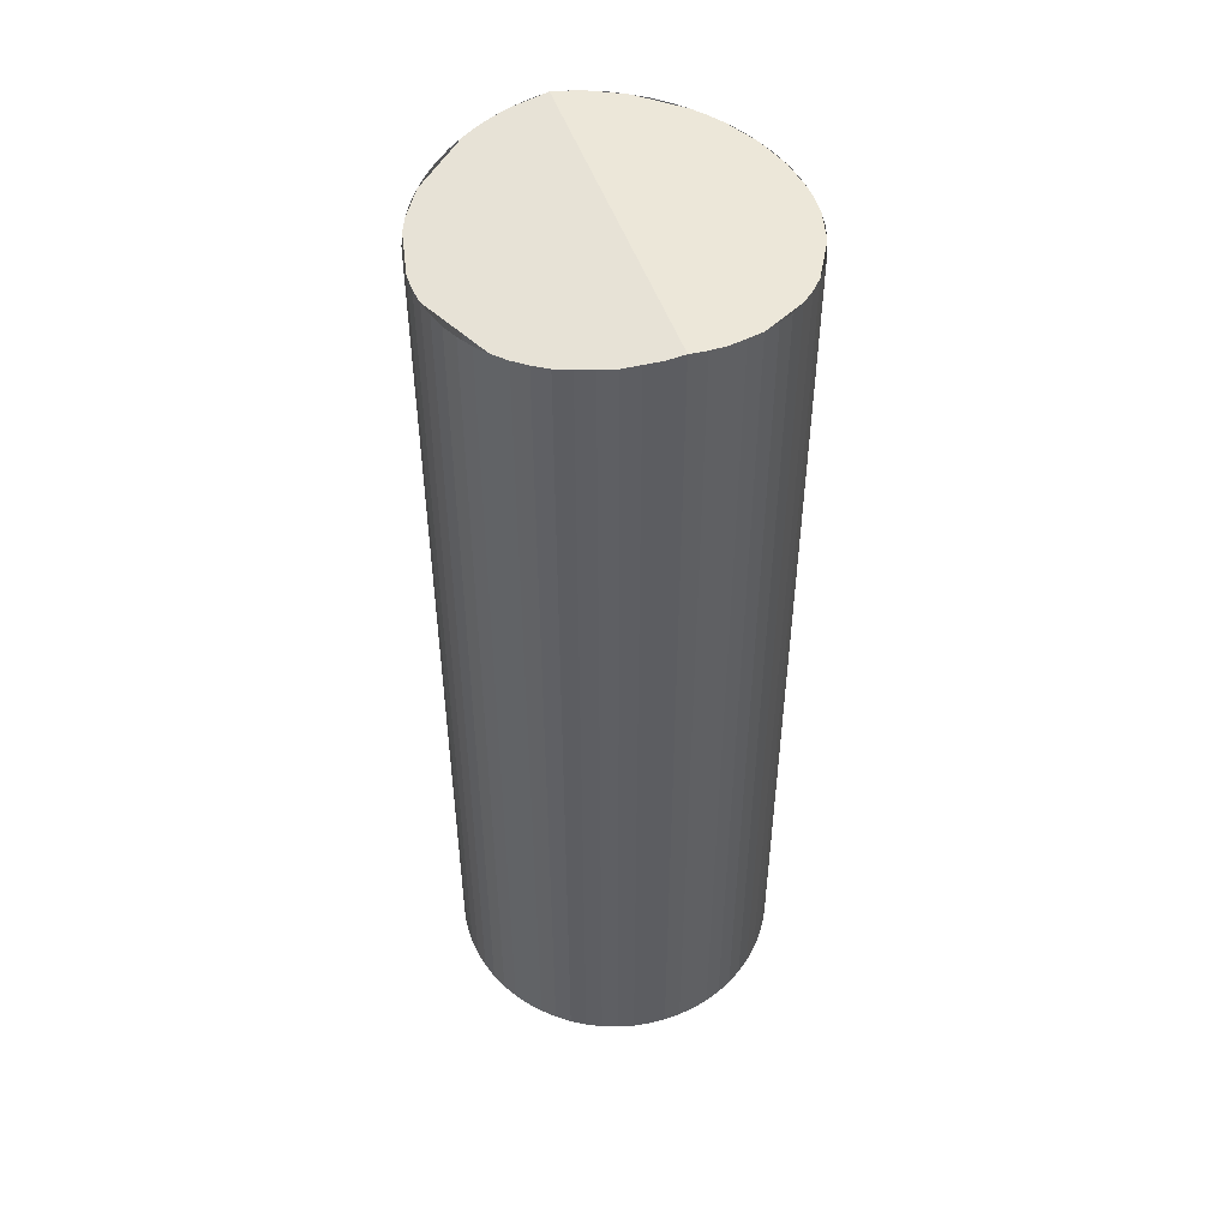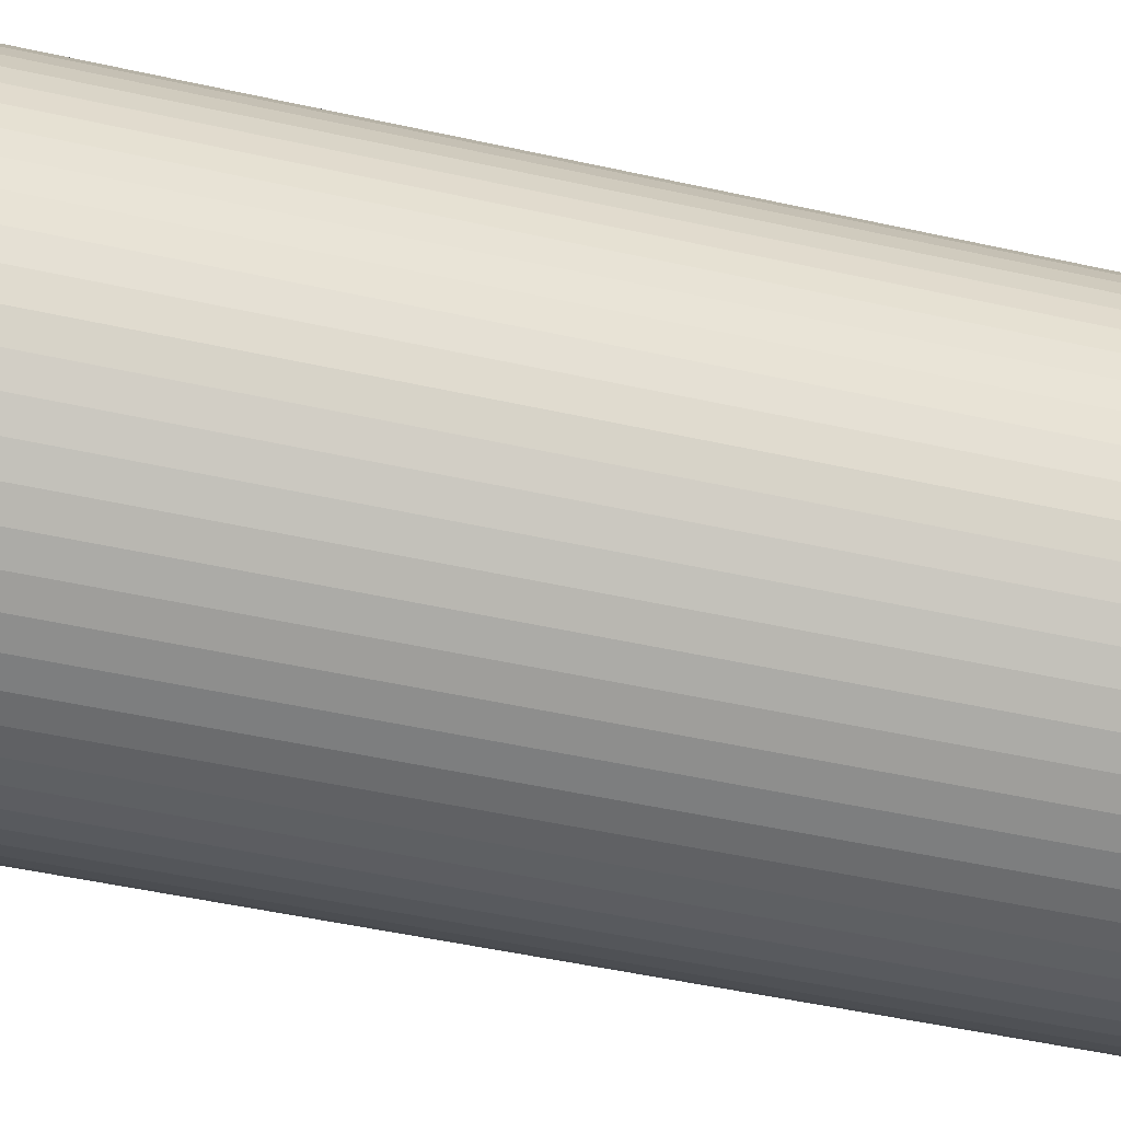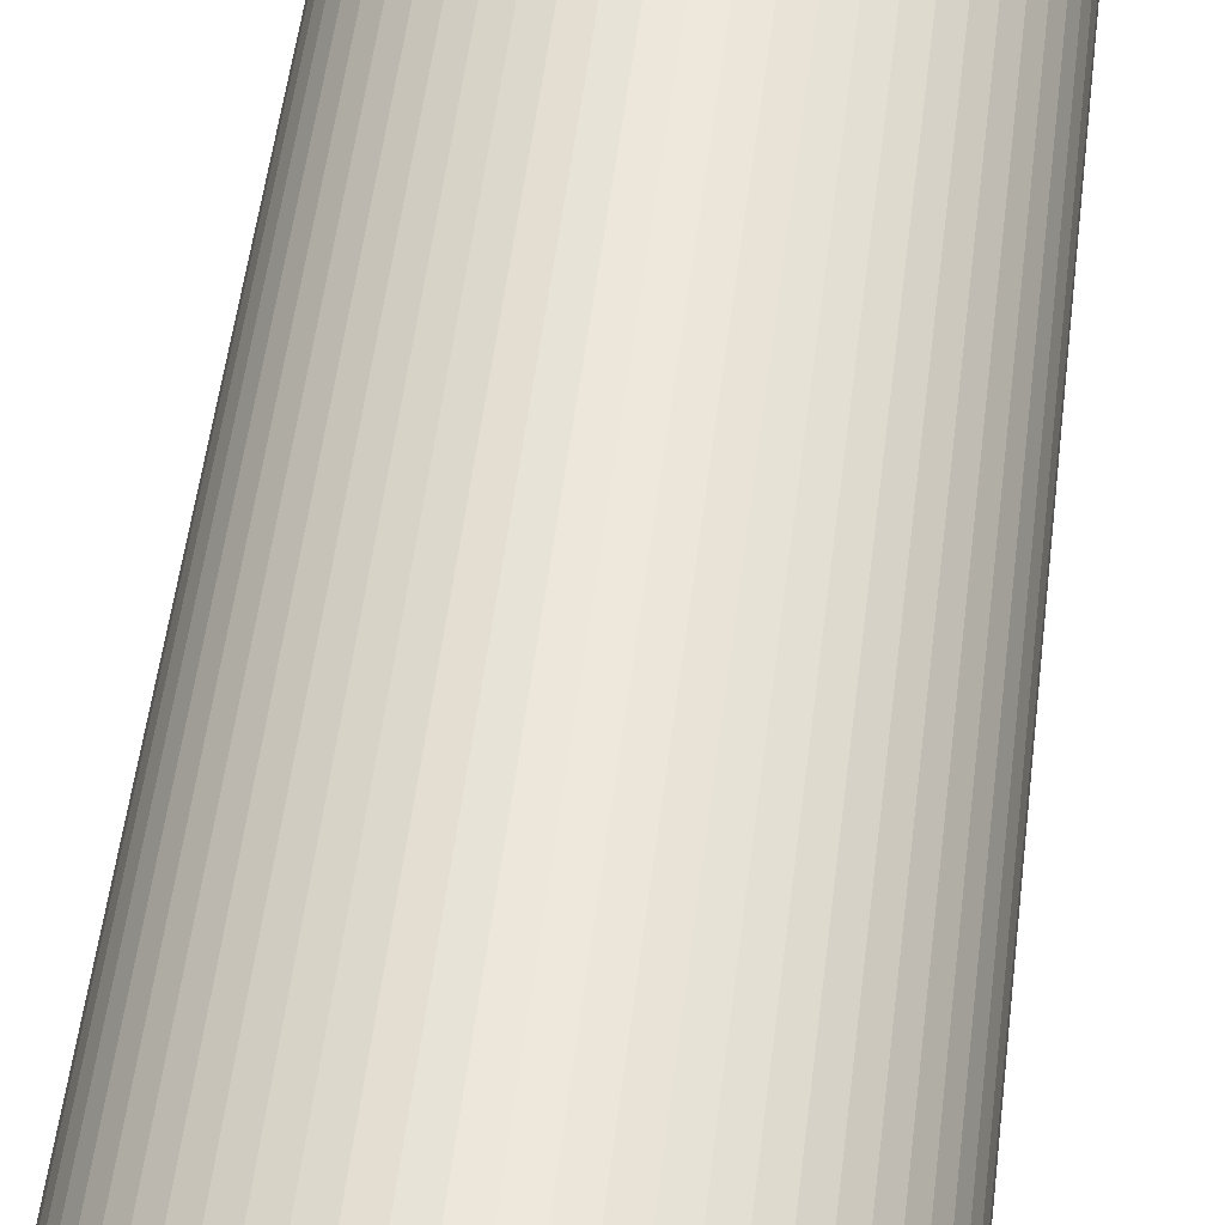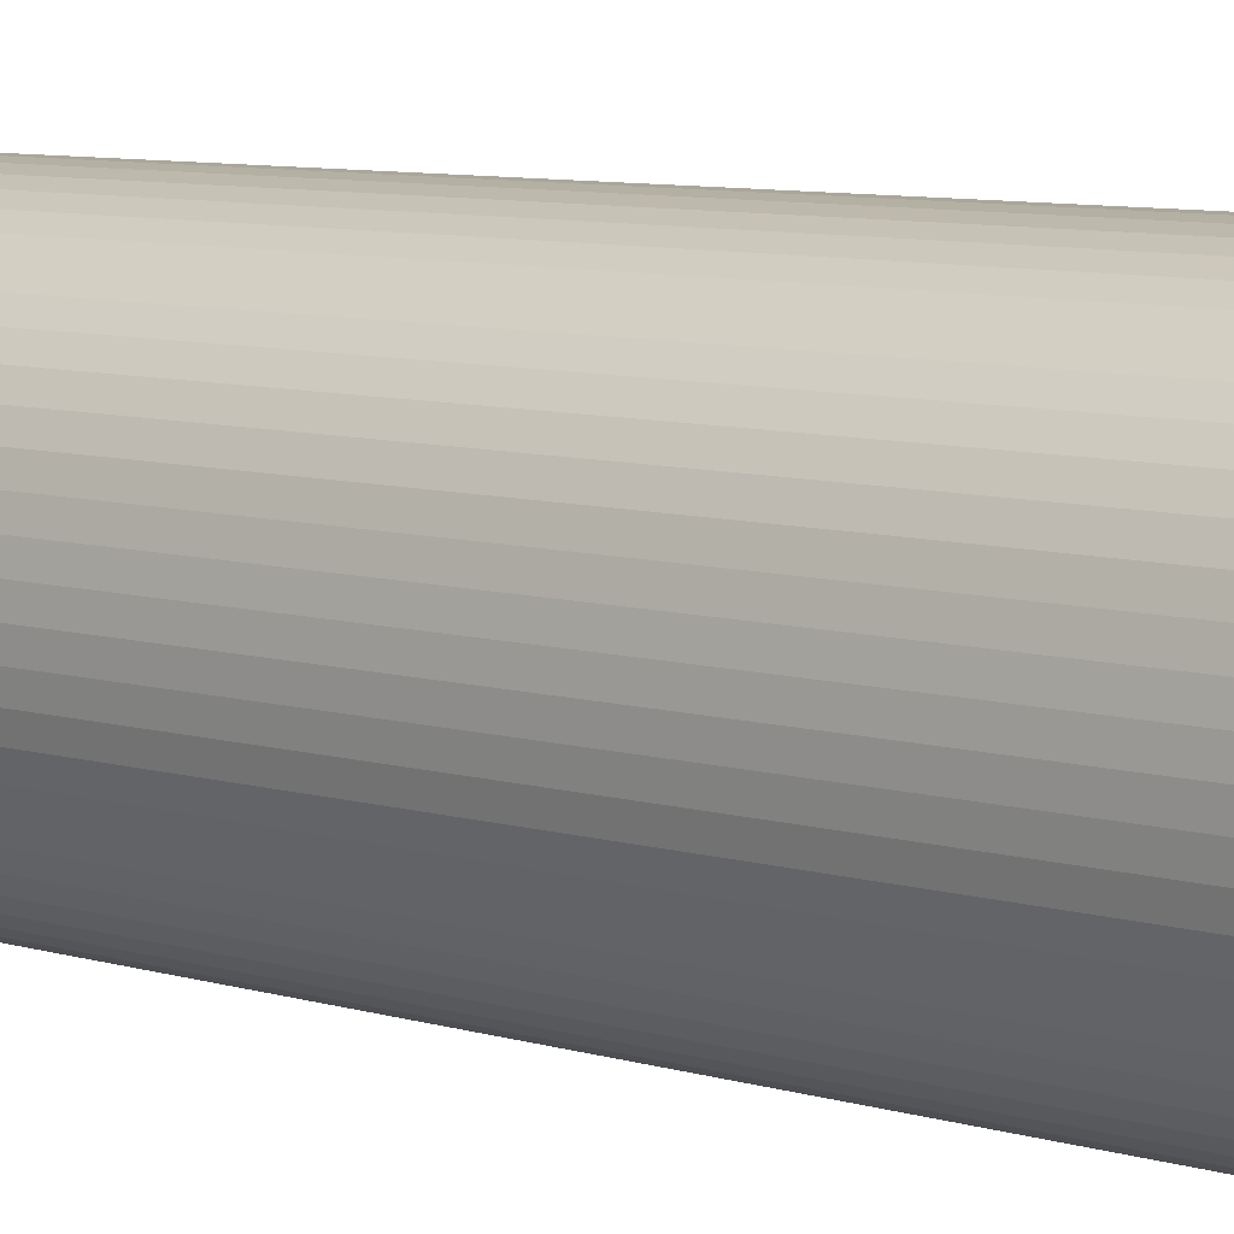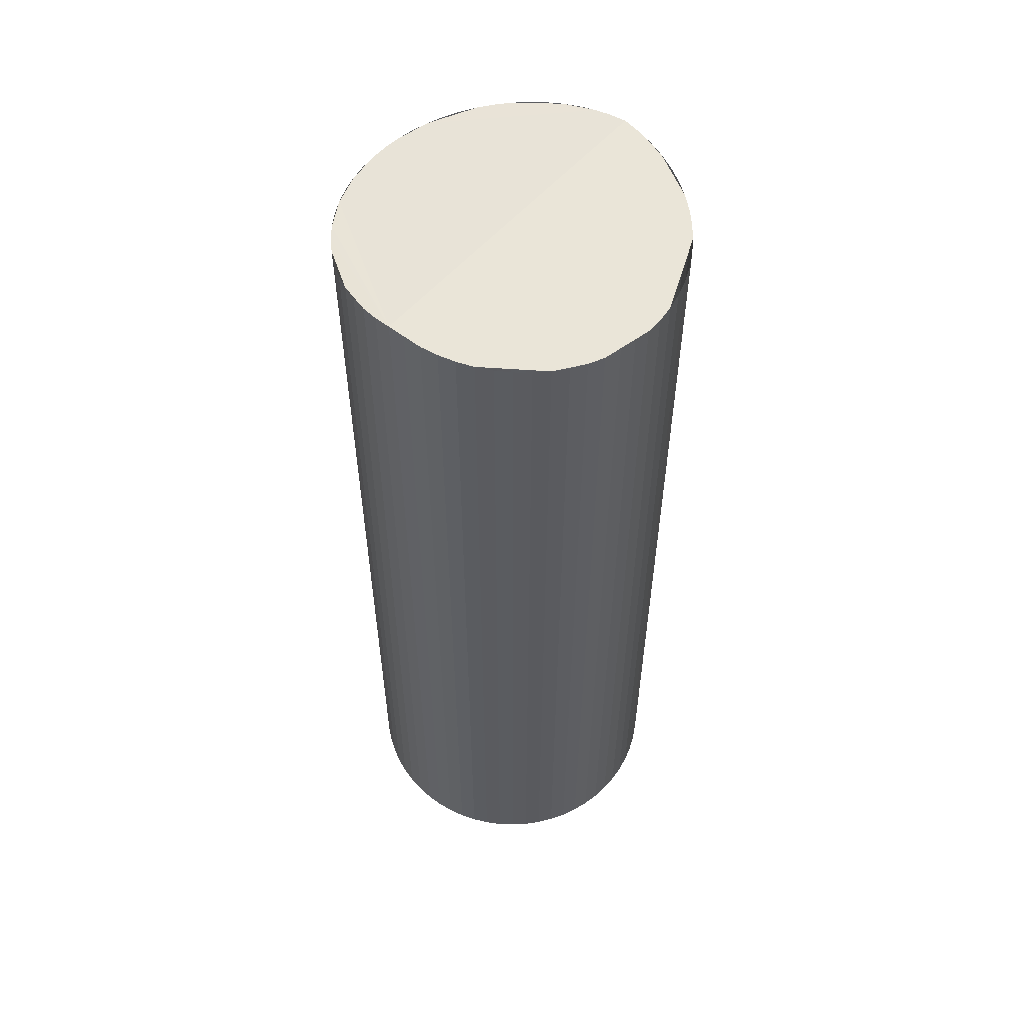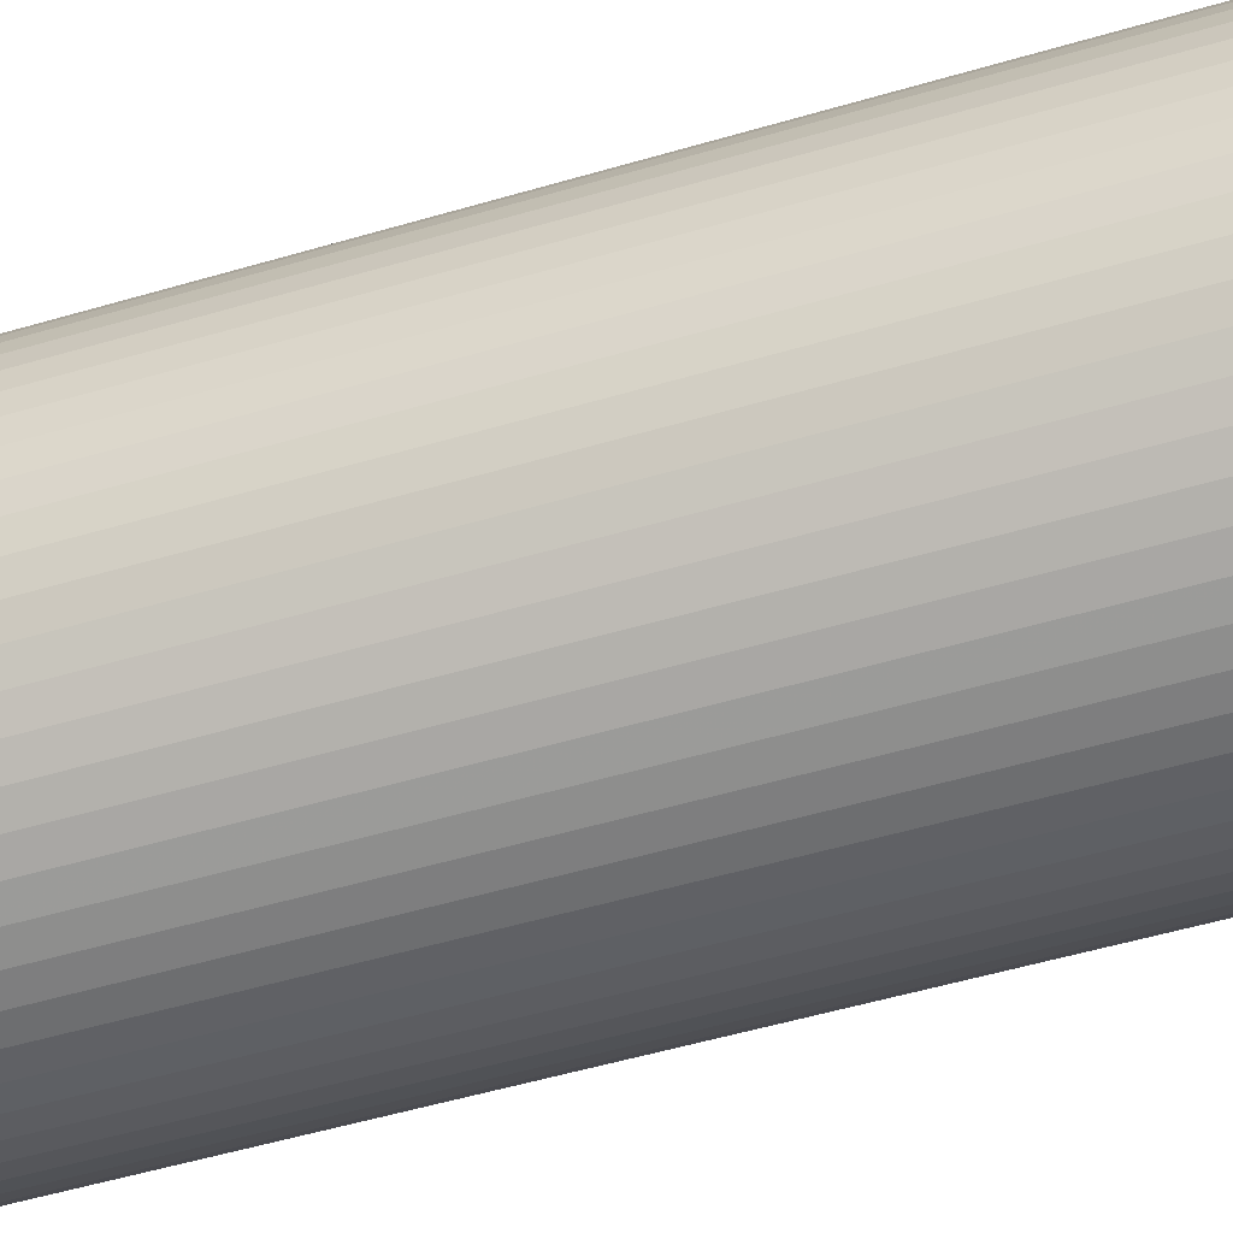
<metadata>
{"format":"obj","ext":"obj","renderer":"f3d","projection":"perspective","resolution":1024,"background":"white","views":[{"elev":49.6,"azim":71.3,"up":"+Y"},{"elev":-42.1,"azim":-105.6,"up":"+Z"},{"elev":51.2,"azim":-173.2,"up":"+Z"},{"elev":7.8,"azim":-49.1,"up":"+Z"},{"elev":56.0,"azim":-49.7,"up":"+Y"},{"elev":-49.0,"azim":108.5,"up":"+Z"}]}
</metadata>
<code>
v  4.122 11.83 0.209
v  3.763 11.71 1.18
v  4.038 11.78 0.618
v  3.634 11.68 1.346
v  3.49 11.66 1.497
v  4.133 11.86 7.263e-16
v  3.331 11.64 1.634
v  0 11.86 7.263e-16
v  2.379 11.59 2.042
v  2.171 11.59 2.063
v  1.962 11.59 2.063
v  1.349 11.6 1.938
v  1.156 11.62 1.855
v  0.802 11.64 1.634
v  0.26 11.73 1.002
v  0.167 11.75 0.814
v  0.095 11.78 0.618
v  0.042 11.81 0.415
v  3.49 11.66 -1.498
v  3.966 11.75 -0.816
v  3.634 11.68 -1.346
v  4.091 11.81 -0.417
v  3.331 11.64 -1.635
v  2.784 11.61 -1.938
v  4.122 11.83 -0.209
v  2.379 11.59 -2.043
v  2.171 11.59 -2.064
v  1.962 11.59 -2.064
v  1.549 11.6 -2.001
v  1.156 11.62 -1.856
v  0.802 11.64 -1.635
v  0.643 11.66 -1.498
v  0.499 11.68 -1.346
v  0.167 11.75 -0.816
v  0.042 11.81 -0.417
v  0.011 11.83 -0.209
v  3.634 8.242e-17 -1.346
v  3.49 9.173e-17 -1.498
v  3.966 4.997e-17 -0.816
v  3.873 11.73 -1.004
v  3.873 6.148e-17 -1.004
v  3.763 11.71 -1.181
v  3.763 7.232e-17 -1.181
v  3.331 1.001e-16 -1.635
v  3.16 11.63 -1.754
v  3.16 1.074e-16 -1.754
v  2.977 11.62 -1.856
v  2.977 1.136e-16 -1.856
v  2.784 1.187e-16 -1.938
v  2.584 11.6 -2.001
v  2.584 1.225e-16 -2.001
v  2.379 1.251e-16 -2.043
v  2.171 1.264e-16 -2.064
v  1.962 1.264e-16 -2.064
v  1.754 1.251e-16 -2.043
v  1.754 11.59 -2.043
v  1.549 1.225e-16 -2.001
v  1.349 1.187e-16 -1.938
v  1.349 11.61 -1.938
v  1.156 1.136e-16 -1.856
v  0.973 1.074e-16 -1.754
v  0.973 11.63 -1.754
v  0.802 1.001e-16 -1.635
v  0.643 9.173e-17 -1.498
v  0.499 8.242e-17 -1.346
v  0.37 7.232e-17 -1.181
v  0.37 11.71 -1.181
v  0.26 6.148e-17 -1.004
v  0.26 11.73 -1.004
v  0.167 4.997e-17 -0.816
v  0.095 3.79e-17 -0.619
v  0.095 11.78 -0.619
v  0.042 2.553e-17 -0.417
v  0.011 1.28e-17 -0.209
v  0 0 0
v  0.011 11.83 0.209
v  0.011 -1.28e-17 0.209
v  0.042 -2.541e-17 0.415
v  0.095 -3.784e-17 0.618
v  0.167 -4.984e-17 0.814
v  0.26 -6.135e-17 1.002
v  0.37 11.71 1.18
v  0.37 -7.225e-17 1.18
v  0.499 11.68 1.346
v  0.499 -8.242e-17 1.346
v  0.643 11.66 1.497
v  0.643 -9.166e-17 1.497
v  0.802 -1.001e-16 1.634
v  0.973 11.63 1.753
v  0.973 -1.073e-16 1.753
v  1.156 -1.136e-16 1.855
v  1.349 -1.187e-16 1.938
v  1.548 11.6 2
v  1.548 -1.225e-16 2
v  1.753 11.59 2.042
v  1.753 -1.25e-16 2.042
v  1.962 -1.263e-16 2.063
v  2.171 -1.263e-16 2.063
v  2.379 -1.25e-16 2.042
v  2.584 -1.225e-16 2
v  2.584 11.6 2
v  2.784 -1.187e-16 1.938
v  2.784 11.6 1.938
v  2.977 -1.136e-16 1.855
v  2.977 11.62 1.855
v  3.16 -1.073e-16 1.753
v  3.16 11.63 1.753
v  3.331 -1.001e-16 1.634
v  3.49 -9.166e-17 1.497
v  3.634 -8.242e-17 1.346
v  3.763 -7.225e-17 1.18
v  3.873 -6.142e-17 1.003
v  3.873 11.73 1.003
v  3.966 -4.99e-17 0.815
v  3.966 11.75 0.815
v  4.038 -3.784e-17 0.618
v  4.091 -2.547e-17 0.416
v  4.091 11.81 0.416
v  4.122 -1.28e-17 0.209
v  4.133 0 0
v  4.122 1.28e-17 -0.209
v  4.091 2.553e-17 -0.417
v  4.038 11.78 -0.619
v  4.038 3.79e-17 -0.619
g defaultobject
f 1 2 3
f 2 1 4
f 4 1 5
f 5 1 6
f 5 6 7
f 7 6 8
f 7 8 9
f 9 8 10
f 10 8 11
f 11 8 12
f 12 8 13
f 13 8 14
f 14 8 15
f 15 8 16
f 16 8 17
f 17 8 18
f 19 20 21
f 20 19 22
f 22 19 23
f 22 23 24
f 22 24 25
f 25 24 6
f 6 24 8
f 8 24 26
f 8 26 27
f 8 27 28
f 8 28 29
f 8 29 30
f 8 30 31
f 8 31 32
f 8 32 33
f 8 33 34
f 8 34 35
f 8 35 36
f 37 19 21
f 19 37 38
f 39 40 20
f 40 39 41
f 41 42 40
f 42 41 43
f 43 21 42
f 21 43 37
f 38 23 19
f 23 38 44
f 44 45 23
f 45 44 46
f 46 47 45
f 47 46 48
f 48 24 47
f 24 48 49
f 49 50 24
f 50 49 51
f 51 26 50
f 26 51 52
f 52 27 26
f 27 52 53
f 53 28 27
f 28 53 54
f 28 55 56
f 55 28 54
f 56 57 29
f 57 56 55
f 29 58 59
f 58 29 57
f 59 60 30
f 60 59 58
f 30 61 62
f 61 30 60
f 62 63 31
f 63 62 61
f 31 64 32
f 64 31 63
f 32 65 33
f 65 32 64
f 33 66 67
f 66 33 65
f 67 68 69
f 68 67 66
f 69 70 34
f 70 69 68
f 34 71 72
f 71 34 70
f 72 73 35
f 73 72 71
f 35 74 36
f 74 35 73
f 36 75 8
f 75 36 74
f 75 76 8
f 76 75 77
f 77 18 76
f 18 77 78
f 78 17 18
f 17 78 79
f 79 16 17
f 16 79 80
f 80 15 16
f 15 80 81
f 81 82 15
f 82 81 83
f 83 84 82
f 84 83 85
f 85 86 84
f 86 85 87
f 87 14 86
f 14 87 88
f 88 89 14
f 89 88 90
f 90 13 89
f 13 90 91
f 91 12 13
f 12 91 92
f 92 93 12
f 93 92 94
f 94 95 93
f 95 94 96
f 96 11 95
f 11 96 97
f 97 10 11
f 10 97 98
f 10 99 9
f 99 10 98
f 9 100 101
f 100 9 99
f 101 102 103
f 102 101 100
f 103 104 105
f 104 103 102
f 105 106 107
f 106 105 104
f 107 108 7
f 108 107 106
f 7 109 5
f 109 7 108
f 5 110 4
f 110 5 109
f 4 111 2
f 111 4 110
f 2 112 113
f 112 2 111
f 113 114 115
f 114 113 112
f 115 116 3
f 116 115 114
f 3 117 118
f 117 3 116
f 118 119 1
f 119 118 117
f 1 120 6
f 120 1 119
f 120 25 6
f 25 120 121
f 121 22 25
f 22 121 122
f 122 123 22
f 123 122 124
f 124 20 123
f 20 124 39
f 121 124 122
f 124 121 39
f 39 121 120
f 39 120 41
f 41 120 119
f 41 119 43
f 43 119 117
f 43 117 37
f 37 117 116
f 37 116 38
f 38 116 114
f 38 114 112
f 38 112 44
f 44 112 46
f 46 112 111
f 46 111 48
f 48 111 110
f 48 110 49
f 49 110 109
f 49 109 51
f 51 109 108
f 51 108 52
f 52 108 106
f 52 106 104
f 52 104 53
f 53 104 54
f 54 104 102
f 54 102 55
f 55 102 100
f 55 100 57
f 57 100 99
f 57 99 58
f 58 99 98
f 58 98 60
f 60 98 97
f 60 97 61
f 61 97 96
f 61 96 63
f 63 96 94
f 63 94 64
f 64 94 92
f 64 92 65
f 65 92 91
f 65 91 66
f 66 91 90
f 66 90 68
f 68 90 88
f 68 88 70
f 70 88 87
f 70 87 85
f 70 85 71
f 71 85 73
f 73 85 83
f 73 83 74
f 74 83 81
f 74 81 75
f 75 81 80
f 75 80 77
f 77 80 79
f 77 79 78

</code>
